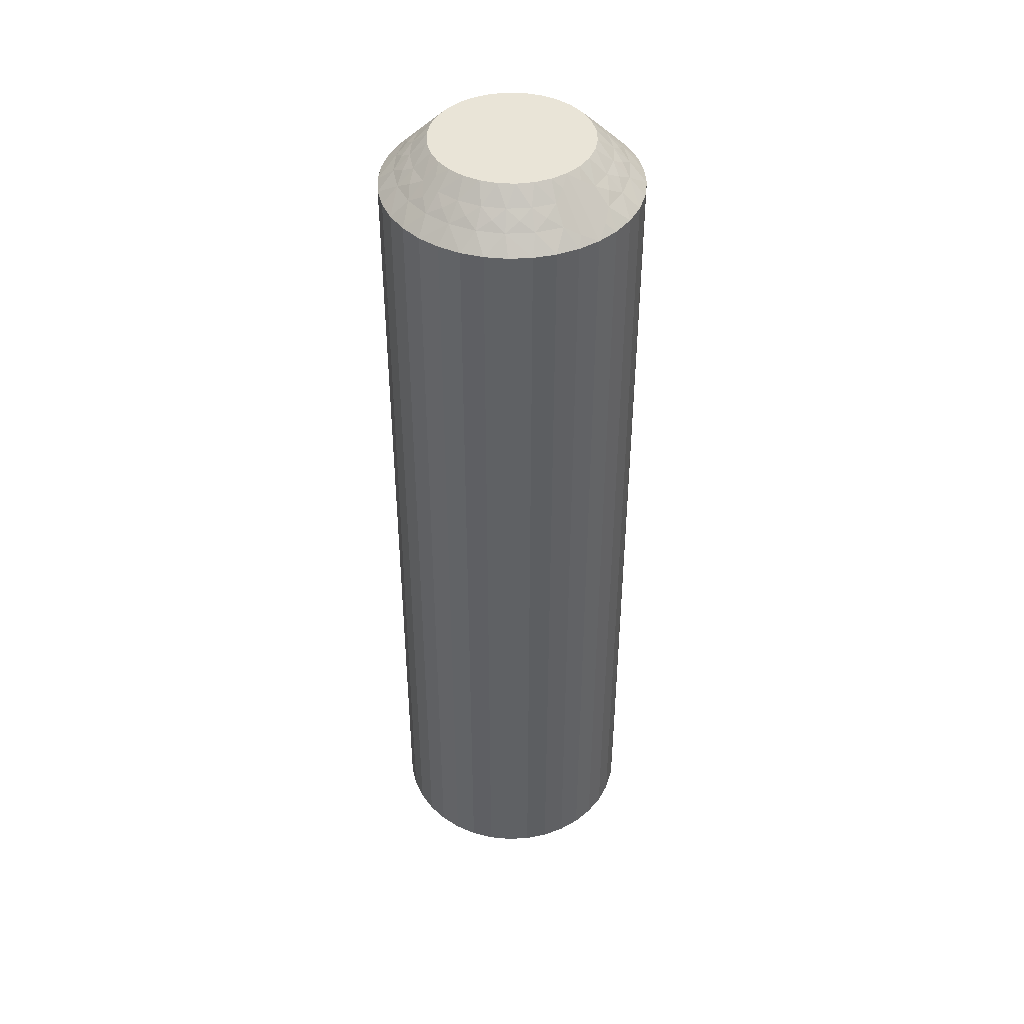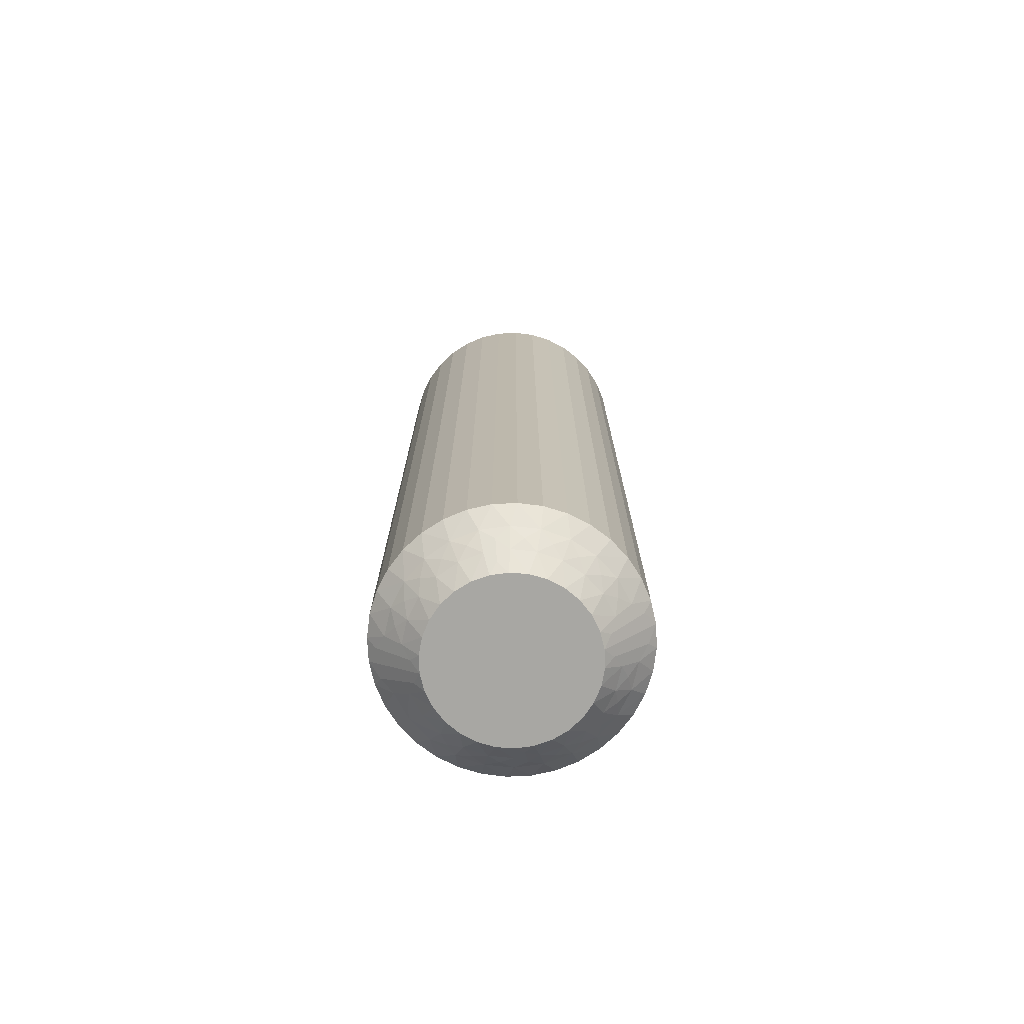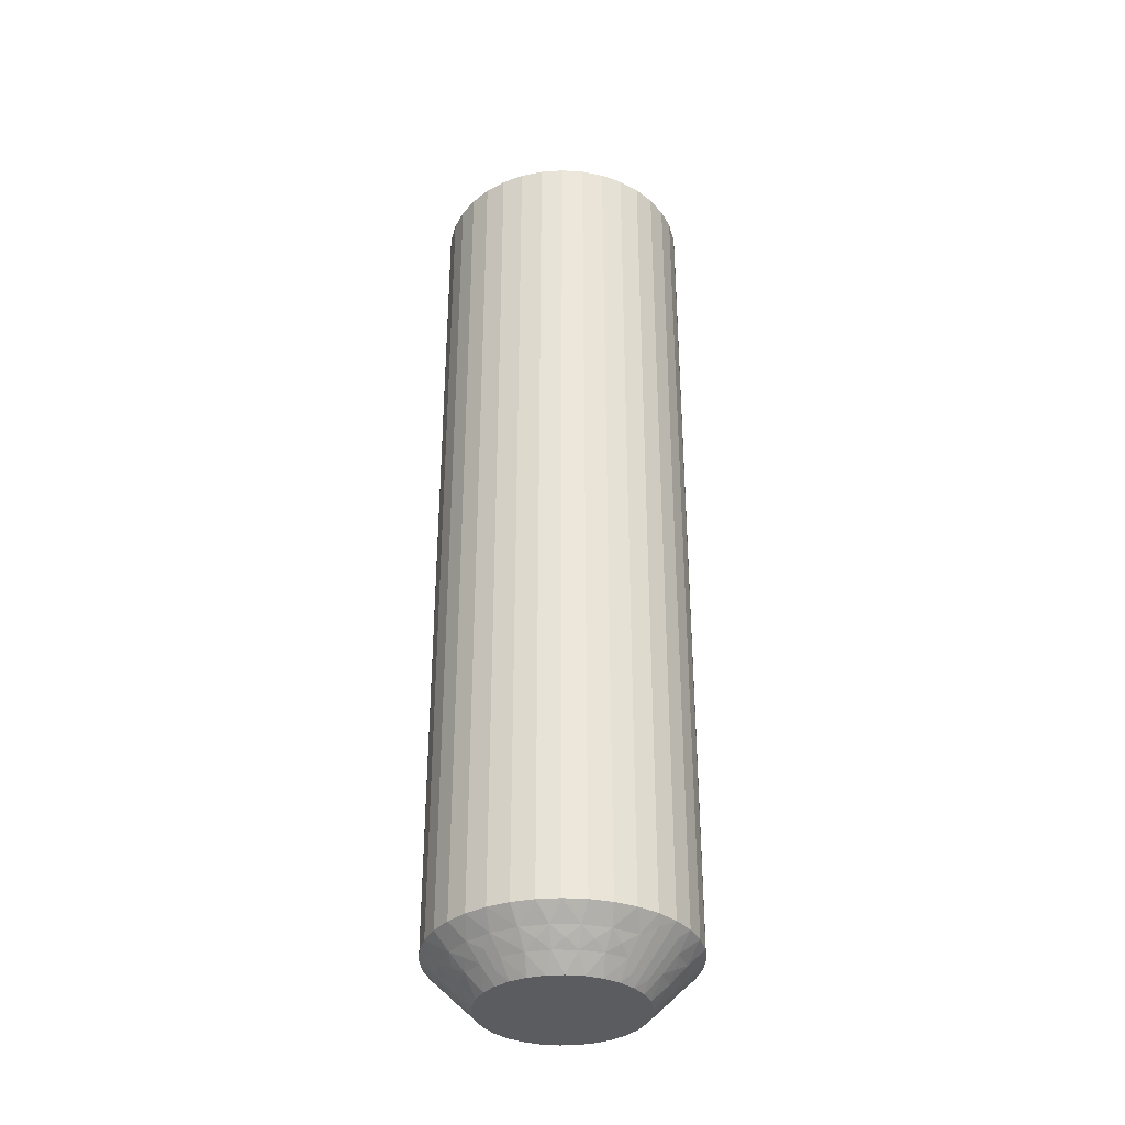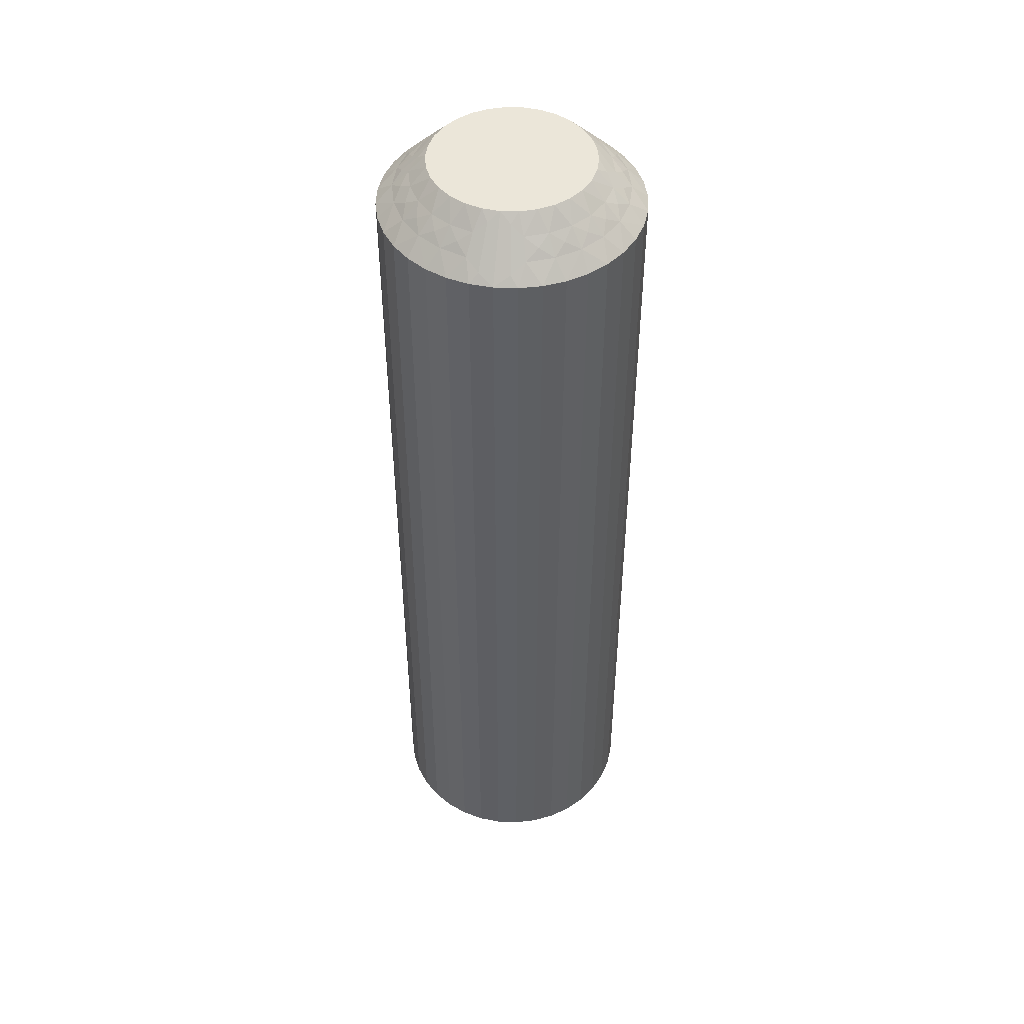
<metadata>
{"format":"obj","ext":"obj","renderer":"f3d","projection":"perspective","resolution":1024,"background":"white","views":[{"elev":43.2,"azim":-168.2,"up":"+Z"},{"elev":-74.5,"azim":-31.9,"up":"+Z"},{"elev":-35.0,"azim":-179.5,"up":"+Z"},{"elev":47.3,"azim":-122.2,"up":"+Z"}]}
</metadata>
<code>
v 365.6 373.3 -35.25
v 365.7 373 -35.5
v 366 373.4 -35
v 365.3 373 -35.75
v 364.8 373.1 -36
v 365.5 372.5 -36
v 365.2 373.4 -35.5
v 368.5 372.7 -35.5
v 369.1 373.1 -35.5
v 368.5 373.2 -35
v 368.7 372.2 -36
v 368.8 371.7 -36.5
v 369.4 372 -36.5
v 364.8 373.5 -35.75
v 364.8 374 -35.5
v 364.3 373.8 -36
v 369.4 372.7 -36
v 364.4 374.2 -35.75
v 364 374.5 -36
v 364.5 374.7 -35.5
v 364.2 375 -35.75
v 367.8 372.5 -35.5
v 368 373.1 -35
v 367.5 373 -35
v 364.4 375.4 -35.5
v 363.9 375.4 -36
v 364.1 375.8 -35.75
v 363.9 376.2 -36
v 364.4 376.1 -35.5
v 367.9 372 -36
v 368.1 371.5 -36.5
v 364.3 376.5 -35.75
v 364.2 377 -36
v 367.4 371.5 -36.5
v 364.7 376.8 -35.5
v 365.1 377 -35.25
v 365.2 376.6 -35
v 365.4 377.1 -35
v 367.1 372.5 -35.5
v 364.8 377.1 -35.5
v 364.3 378 -36.5
v 366.9 373 -35
v 364.2 377.5 -36.25
v 363.9 377.5 -36.5
v 367.1 372 -36
v 366.7 371.5 -36.5
v 366.4 372.6 -35.5
v 366.4 373.2 -35
v 366.2 372.2 -36
v 366 371.7 -36.5
v 365.4 372 -36.5
v 364.8 372.4 -36.5
v 365.6 373.7 -35
v 365.3 374.1 -35
v 364.3 372.9 -36.5
v 365 374.6 -35
v 363.9 373.5 -36.5
v 363.6 374.1 -36.5
v 364.9 375.1 -35
v 363.4 374.8 -36.5
v 364.9 375.6 -35
v 363.4 375.5 -36.5
v 363.4 376.2 -36.5
v 365 376.2 -35
v 363.6 376.8 -36.5
v 369.3 373.5 -35.25
v 369.3 373.9 -35
v 368.9 373.5 -35
v 369.4 373.3 -35.5
v 370.4 372.9 -36.5
v 369.9 372.7 -36.25
v 370 372.4 -36.5
v 369 372.6 -35.75
v 368.2 372.3 -35.75
v 367.5 372.2 -35.75
v 366.7 372.3 -35.75
v 365.9 372.6 -35.75
v 365.6 373.4 -64.75
v 366 373.4 -65
v 365.7 373 -64.5
v 364.4 376.1 -64.5
v 365 376.2 -65
v 364.9 375.6 -65
v 365.2 373.4 -64.5
v 365.6 373.7 -65
v 365.3 373 -64.25
v 365.5 372.5 -64
v 364.8 373.1 -64
v 364.7 376.8 -64.5
v 363.9 376.2 -64
v 363.4 376.2 -63.5
v 363.6 376.8 -63.5
v 365.9 372.6 -64.25
v 366.4 372.6 -64.5
v 366.2 372.2 -64
v 364.2 377 -64
v 366.7 372.3 -64.25
v 367.1 372 -64
v 367.1 372.5 -64.5
v 367.5 372.2 -64.25
v 364.4 375.4 -64.5
v 364.9 375.1 -65
v 367.8 372.5 -64.5
v 367.9 372 -64
v 368.2 372.3 -64.25
v 368.7 372.2 -64
v 368.5 372.7 -64.5
v 363.9 375.4 -64
v 363.4 375.5 -63.5
v 369 372.6 -64.25
v 369.4 372.7 -64
v 363.4 374.8 -63.5
v 369.1 373.1 -64.5
v 369.3 373.5 -64.75
v 368.9 373.5 -65
v 369.3 373.9 -65
v 364.5 374.7 -64.5
v 369.4 373.3 -64.5
v 370.4 372.9 -63.5
v 365 374.6 -65
v 369.9 372.7 -63.75
v 370 372.4 -63.5
v 364 374.5 -64
v 363.6 374.1 -63.5
v 364.8 374 -64.5
v 365.3 374.1 -65
v 364.3 373.8 -64
v 363.9 373.5 -63.5
v 364.3 372.9 -63.5
v 364.8 372.4 -63.5
v 366.4 373.2 -65
v 365.4 372 -63.5
v 366.9 373 -65
v 366 371.7 -63.5
v 366.7 371.5 -63.5
v 367.5 373 -65
v 367.4 371.5 -63.5
v 368 373.1 -65
v 368.1 371.5 -63.5
v 368.8 371.7 -63.5
v 368.5 373.2 -65
v 369.4 372 -63.5
v 365.1 377 -64.75
v 365.4 377.1 -65
v 365.2 376.6 -65
v 364.8 377.1 -64.5
v 364.3 378 -63.5
v 364.2 377.5 -63.75
v 363.9 377.5 -63.5
v 364.3 376.5 -64.25
v 364.1 375.8 -64.25
v 364.2 375 -64.25
v 364.4 374.2 -64.25
v 364.8 373.5 -64.25
v 370.8 373.5 -63.5
v 370.8 373.5 -36.5
v 371.1 374.1 -63.5
v 371.1 374.1 -36.5
v 371.3 374.8 -63.5
v 371.3 374.8 -36.5
v 371.4 375.5 -63.5
v 371.4 375.5 -36.5
v 371.3 376.2 -63.5
v 371.3 376.2 -36.5
v 371.1 376.9 -63.5
v 371.1 376.9 -36.5
v 370.8 377.5 -63.5
v 370.8 377.5 -36.5
v 370.4 378.1 -63.5
v 370.4 378.1 -36.5
v 369.9 378.6 -63.5
v 369.9 378.6 -36.5
v 369.4 378.9 -63.5
v 369.4 378.9 -36.5
v 368.7 379.2 -63.5
v 368.7 379.2 -36.5
v 368 379.4 -63.5
v 368 379.4 -36.5
v 367.4 379.5 -63.5
v 367.4 379.5 -36.5
v 366.7 379.4 -63.5
v 366.7 379.4 -36.5
v 366 379.2 -63.5
v 366 379.2 -36.5
v 365.4 378.9 -63.5
v 365.4 378.9 -36.5
v 364.8 378.5 -63.5
v 364.8 378.5 -36.5
v 369.8 374.8 -65
v 369.6 374.3 -65
v 367.8 377.9 -65
v 365.8 377.4 -65
v 366.3 377.7 -65
v 366.8 377.9 -65
v 367.3 378 -65
v 368.3 377.8 -65
v 368.8 377.6 -65
v 369.2 377.2 -65
v 369.5 376.8 -65
v 369.7 376.3 -65
v 369.8 375.8 -65
v 369.9 375.3 -65
v 369.8 374.8 -35
v 367.8 377.9 -35
v 368.8 377.6 -35
v 368.3 377.8 -35
v 369.8 375.8 -35
v 369.9 375.3 -35
v 369.7 376.3 -35
v 369.5 376.8 -35
v 369.2 377.2 -35
v 367.3 378 -35
v 366.8 377.9 -35
v 366.3 377.7 -35
v 365.8 377.4 -35
v 369.6 374.3 -35
v 369.1 377.6 -64.75
v 370.3 374.8 -64.5
v 369 378 -64.5
v 369.6 377.5 -64.5
v 369.4 378 -64.25
v 369.9 377.9 -64
v 369.3 378.4 -64
v 370.1 374.2 -64.5
v 370.8 374.7 -64
v 368.8 378.4 -64.25
v 368.3 378.3 -64.5
v 368.5 378.8 -64
v 370.5 373.9 -64
v 368 378.7 -64.25
v 367.7 379 -64
v 367.6 378.5 -64.5
v 370.4 375.6 -64.5
v 367.3 378.7 -64.25
v 366.9 378.4 -64.5
v 366.8 378.9 -64
v 366.5 378.6 -64.25
v 366.2 378.2 -64.5
v 366 378.7 -64
v 370.9 375.6 -64
v 365.8 378.3 -64.25
v 365.6 377.9 -64.5
v 365.3 378.3 -64
v 365.5 377.5 -64.75
v 370.3 376.3 -64.5
v 365.3 377.7 -64.5
v 364.8 378.2 -63.75
v 370.7 376.4 -64
v 370 377 -64.5
v 370.4 377.2 -64
v 369.7 374 -64.75
v 369.9 373.9 -64.5
v 370.5 373.4 -63.75
v 370.4 374.4 -64.25
v 370.6 375.2 -64.25
v 370.6 376 -64.25
v 370.4 376.7 -64.25
v 370 377.4 -64.25
v 369.1 377.6 -35.25
v 369.6 377.5 -35.5
v 369 378 -35.5
v 369.4 378 -35.75
v 369.3 378.4 -36
v 369.9 377.9 -36
v 366.2 378.2 -35.5
v 365.6 377.9 -35.5
v 366 378.7 -36
v 370 377.4 -35.75
v 370 377 -35.5
v 370.4 377.2 -36
v 365.3 378.3 -36
v 370.4 376.7 -35.75
v 370.7 376.4 -36
v 370.3 376.3 -35.5
v 366.9 378.4 -35.5
v 370.6 376 -35.75
v 370.4 375.6 -35.5
v 370.9 375.6 -36
v 370.6 375.2 -35.75
v 370.3 374.8 -35.5
v 370.8 374.7 -36
v 366.8 378.9 -36
v 370.4 374.4 -35.75
v 370.1 374.2 -35.5
v 370.5 373.9 -36
v 369.7 374 -35.25
v 367.6 378.5 -35.5
v 369.9 373.9 -35.5
v 370.5 373.4 -36.25
v 367.7 379 -36
v 368.3 378.3 -35.5
v 368.5 378.8 -36
v 365.5 377.5 -35.25
v 365.3 377.7 -35.5
v 364.8 378.2 -36.25
v 365.8 378.3 -35.75
v 366.5 378.6 -35.75
v 367.3 378.7 -35.75
v 368 378.7 -35.75
v 368.8 378.4 -35.75
f 1 2 3
f 4 5 6
f 4 6 2
f 4 7 5
f 8 9 10
f 4 1 7
f 4 2 1
f 11 12 13
f 14 7 15
f 14 16 5
f 14 5 7
f 11 13 17
f 14 15 16
f 18 19 16
f 18 20 19
f 18 15 20
f 18 16 15
f 21 19 20
f 22 23 24
f 21 25 26
f 21 26 19
f 21 20 25
f 22 8 23
f 27 28 26
f 27 26 25
f 27 25 29
f 27 29 28
f 30 31 12
f 32 33 28
f 30 34 31
f 32 28 29
f 32 29 35
f 32 35 33
f 36 35 37
f 36 37 38
f 30 12 11
f 39 22 24
f 40 38 41
f 39 24 42
f 40 35 36
f 40 36 38
f 40 33 35
f 43 41 44
f 43 44 33
f 45 46 34
f 43 40 41
f 43 33 40
f 45 34 30
f 47 42 48
f 47 39 42
f 49 50 46
f 49 51 50
f 49 46 45
f 2 48 3
f 2 47 48
f 6 52 51
f 6 51 49
f 7 53 54
f 5 55 52
f 5 52 6
f 15 54 56
f 15 7 54
f 16 57 55
f 16 58 57
f 16 55 5
f 20 56 59
f 20 15 56
f 19 58 16
f 19 60 58
f 25 59 61
f 25 20 59
f 26 60 19
f 26 62 60
f 26 63 62
f 29 61 64
f 29 25 61
f 28 63 26
f 28 65 63
f 35 64 37
f 35 29 64
f 33 65 28
f 33 44 65
f 66 67 68
f 66 68 9
f 69 70 67
f 69 67 66
f 69 66 9
f 69 9 17
f 71 72 70
f 71 70 69
f 71 69 17
f 71 17 72
f 73 9 8
f 73 11 17
f 73 17 9
f 73 8 11
f 74 8 22
f 74 30 11
f 74 22 30
f 74 11 8
f 9 68 10
f 75 45 30
f 75 30 22
f 75 22 39
f 75 39 45
f 76 47 49
f 76 49 45
f 76 45 39
f 76 39 47
f 17 13 72
f 77 47 2
f 77 49 47
f 77 2 6
f 77 6 49
f 1 3 53
f 1 53 7
f 8 10 23
f 78 79 80
f 81 82 83
f 78 84 85
f 86 87 88
f 86 88 84
f 86 80 87
f 81 89 82
f 86 78 80
f 86 84 78
f 90 91 92
f 93 80 94
f 93 95 87
f 93 87 80
f 90 92 96
f 93 94 95
f 97 98 95
f 97 99 98
f 97 94 99
f 97 95 94
f 100 98 99
f 101 83 102
f 100 103 104
f 100 104 98
f 100 99 103
f 101 81 83
f 105 106 104
f 105 104 103
f 105 103 107
f 105 107 106
f 108 109 91
f 110 111 106
f 108 112 109
f 110 106 107
f 110 107 113
f 110 113 111
f 114 113 115
f 114 115 116
f 108 91 90
f 117 101 102
f 118 116 119
f 117 102 120
f 118 113 114
f 118 114 116
f 118 111 113
f 121 119 122
f 121 122 111
f 123 124 112
f 121 118 119
f 121 111 118
f 123 112 108
f 125 120 126
f 125 117 120
f 127 128 124
f 127 129 128
f 127 124 123
f 84 126 85
f 84 125 126
f 88 130 129
f 88 129 127
f 80 79 131
f 87 132 130
f 87 130 88
f 94 131 133
f 94 80 131
f 95 134 132
f 95 135 134
f 95 132 87
f 99 133 136
f 99 94 133
f 98 135 95
f 98 137 135
f 103 136 138
f 103 99 136
f 104 137 98
f 104 139 137
f 104 140 139
f 107 138 141
f 107 103 138
f 106 140 104
f 106 142 140
f 113 141 115
f 113 107 141
f 111 142 106
f 111 122 142
f 143 144 145
f 143 145 89
f 146 147 144
f 146 144 143
f 146 143 89
f 146 89 96
f 148 149 147
f 148 147 146
f 148 146 96
f 148 96 149
f 150 89 81
f 150 90 96
f 150 96 89
f 150 81 90
f 151 81 101
f 151 108 90
f 151 101 108
f 151 90 81
f 89 145 82
f 152 123 108
f 152 108 101
f 152 101 117
f 152 117 123
f 153 125 127
f 153 127 123
f 153 123 117
f 153 117 125
f 96 92 149
f 154 125 84
f 154 127 125
f 154 84 88
f 154 88 127
f 78 85 79
f 41 147 149
f 44 149 92
f 44 41 149
f 65 92 91
f 65 44 92
f 63 91 109
f 63 65 91
f 62 109 112
f 62 63 109
f 60 112 124
f 60 62 112
f 58 124 128
f 58 60 124
f 57 128 129
f 57 58 128
f 55 129 130
f 55 57 129
f 52 130 132
f 52 55 130
f 51 132 134
f 51 52 132
f 50 134 135
f 50 51 134
f 46 135 137
f 46 50 135
f 34 137 139
f 34 46 137
f 31 139 140
f 31 34 139
f 12 31 140
f 12 140 142
f 13 12 142
f 13 142 122
f 72 13 122
f 72 122 119
f 70 72 119
f 70 119 155
f 156 155 157
f 156 70 155
f 158 157 159
f 158 156 157
f 160 159 161
f 160 158 159
f 162 161 163
f 162 160 161
f 164 163 165
f 164 162 163
f 166 165 167
f 166 164 165
f 168 167 169
f 168 166 167
f 170 169 171
f 170 168 169
f 172 171 173
f 172 170 171
f 174 173 175
f 174 172 173
f 176 175 177
f 176 174 175
f 178 177 179
f 178 176 177
f 180 179 181
f 180 178 179
f 182 181 183
f 182 180 181
f 184 182 183
f 184 183 185
f 186 184 185
f 186 185 187
f 188 186 187
f 188 187 147
f 41 188 147
f 136 189 190
f 136 190 116
f 136 116 115
f 136 115 141
f 136 141 138
f 136 133 131
f 136 131 79
f 136 144 191
f 136 82 144
f 136 120 82
f 136 191 189
f 136 79 120
f 192 193 194
f 192 194 195
f 144 195 191
f 144 192 195
f 82 145 144
f 120 102 83
f 120 83 82
f 189 191 196
f 189 196 197
f 189 197 198
f 189 198 199
f 189 199 200
f 189 200 201
f 189 201 202
f 79 85 126
f 79 126 120
f 68 23 10
f 37 24 38
f 42 24 48
f 56 24 61
f 61 24 37
f 38 24 203
f 48 24 56
f 68 24 23
f 203 24 68
f 204 205 206
f 64 61 37
f 59 56 61
f 207 203 208
f 209 203 207
f 210 203 209
f 211 203 210
f 205 203 211
f 212 203 204
f 213 203 212
f 214 203 213
f 215 203 214
f 38 203 215
f 204 203 205
f 203 67 216
f 53 3 54
f 203 68 67
f 54 48 56
f 3 48 54
f 217 198 197
f 218 189 202
f 217 197 219
f 217 220 198
f 221 222 220
f 221 219 223
f 221 217 219
f 218 224 189
f 221 220 217
f 225 159 157
f 221 223 222
f 226 219 227
f 226 228 223
f 226 223 219
f 225 157 229
f 226 227 228
f 230 231 228
f 230 232 231
f 230 227 232
f 230 228 227
f 233 202 201
f 234 231 232
f 234 235 236
f 234 236 231
f 234 232 235
f 237 235 238
f 233 218 202
f 237 239 236
f 237 236 235
f 237 238 239
f 240 161 159
f 241 242 243
f 240 163 161
f 241 239 238
f 241 243 239
f 241 238 242
f 244 192 144
f 240 159 225
f 245 233 201
f 244 242 192
f 245 201 200
f 246 243 242
f 246 144 147
f 246 244 144
f 246 242 244
f 247 147 187
f 248 165 163
f 247 187 243
f 247 243 246
f 248 163 240
f 247 246 147
f 249 200 199
f 249 245 200
f 250 167 165
f 250 169 167
f 250 165 248
f 220 199 198
f 220 249 199
f 222 171 169
f 222 169 250
f 219 197 196
f 223 171 222
f 223 173 171
f 227 196 191
f 227 219 196
f 228 175 173
f 228 177 175
f 228 173 223
f 232 191 195
f 232 227 191
f 231 177 228
f 231 179 177
f 235 195 194
f 235 232 195
f 236 179 231
f 236 181 179
f 236 183 181
f 238 194 193
f 238 235 194
f 239 183 236
f 239 185 183
f 242 193 192
f 242 238 193
f 243 185 239
f 243 187 185
f 251 116 190
f 251 190 224
f 252 119 116
f 252 251 224
f 252 224 229
f 252 116 251
f 253 155 119
f 253 119 252
f 253 229 155
f 253 252 229
f 254 229 224
f 254 224 218
f 254 225 229
f 254 218 225
f 255 240 225
f 255 218 233
f 255 233 240
f 255 225 218
f 224 190 189
f 256 245 248
f 256 240 233
f 256 233 245
f 256 248 240
f 257 248 245
f 257 249 250
f 257 250 248
f 257 245 249
f 229 157 155
f 258 222 250
f 258 249 220
f 258 220 222
f 258 250 249
f 259 211 260
f 259 261 205
f 262 263 261
f 262 260 264
f 262 259 260
f 265 266 214
f 262 261 259
f 267 184 186
f 262 264 263
f 268 260 269
f 268 270 264
f 268 264 260
f 267 186 271
f 268 269 270
f 272 273 270
f 272 274 273
f 272 269 274
f 272 270 269
f 275 213 212
f 276 273 274
f 276 277 278
f 276 278 273
f 276 274 277
f 279 277 280
f 275 265 213
f 279 281 278
f 279 278 277
f 279 280 281
f 282 182 184
f 283 284 285
f 282 180 182
f 283 281 280
f 283 285 281
f 283 280 284
f 286 216 67
f 282 184 267
f 287 275 212
f 286 284 216
f 287 212 204
f 288 285 284
f 288 67 70
f 288 286 67
f 288 284 286
f 289 70 156
f 290 178 180
f 289 156 285
f 289 285 288
f 290 180 282
f 289 288 70
f 291 204 206
f 291 287 204
f 292 176 178
f 292 174 176
f 292 178 290
f 261 206 205
f 261 291 206
f 263 172 174
f 263 174 292
f 260 211 210
f 264 172 263
f 264 170 172
f 269 210 209
f 269 260 210
f 270 168 170
f 270 166 168
f 270 170 264
f 274 209 207
f 274 269 209
f 273 166 270
f 273 164 166
f 277 207 208
f 277 274 207
f 278 164 273
f 278 162 164
f 278 160 162
f 280 208 203
f 280 277 208
f 281 160 278
f 281 158 160
f 284 203 216
f 284 280 203
f 285 158 281
f 285 156 158
f 293 38 215
f 293 215 266
f 294 41 38
f 294 293 266
f 294 266 271
f 294 38 293
f 295 188 41
f 295 41 294
f 295 271 188
f 295 294 271
f 296 271 266
f 296 266 265
f 296 267 271
f 296 265 267
f 297 282 267
f 297 265 275
f 297 275 282
f 297 267 265
f 266 215 214
f 298 287 290
f 298 282 275
f 298 275 287
f 298 290 282
f 299 290 287
f 299 291 292
f 299 292 290
f 299 287 291
f 271 186 188
f 300 263 292
f 300 291 261
f 300 261 263
f 300 292 291
f 259 205 211
f 265 214 213

</code>
